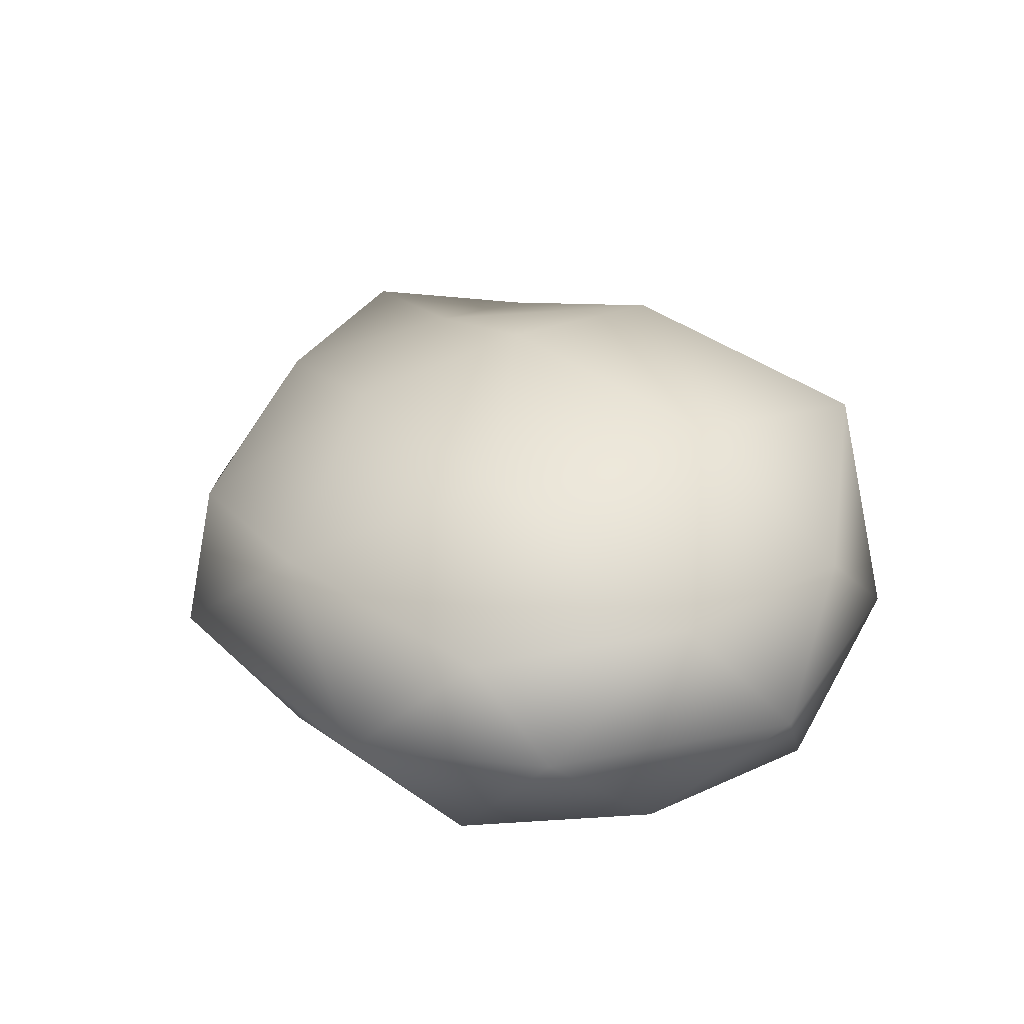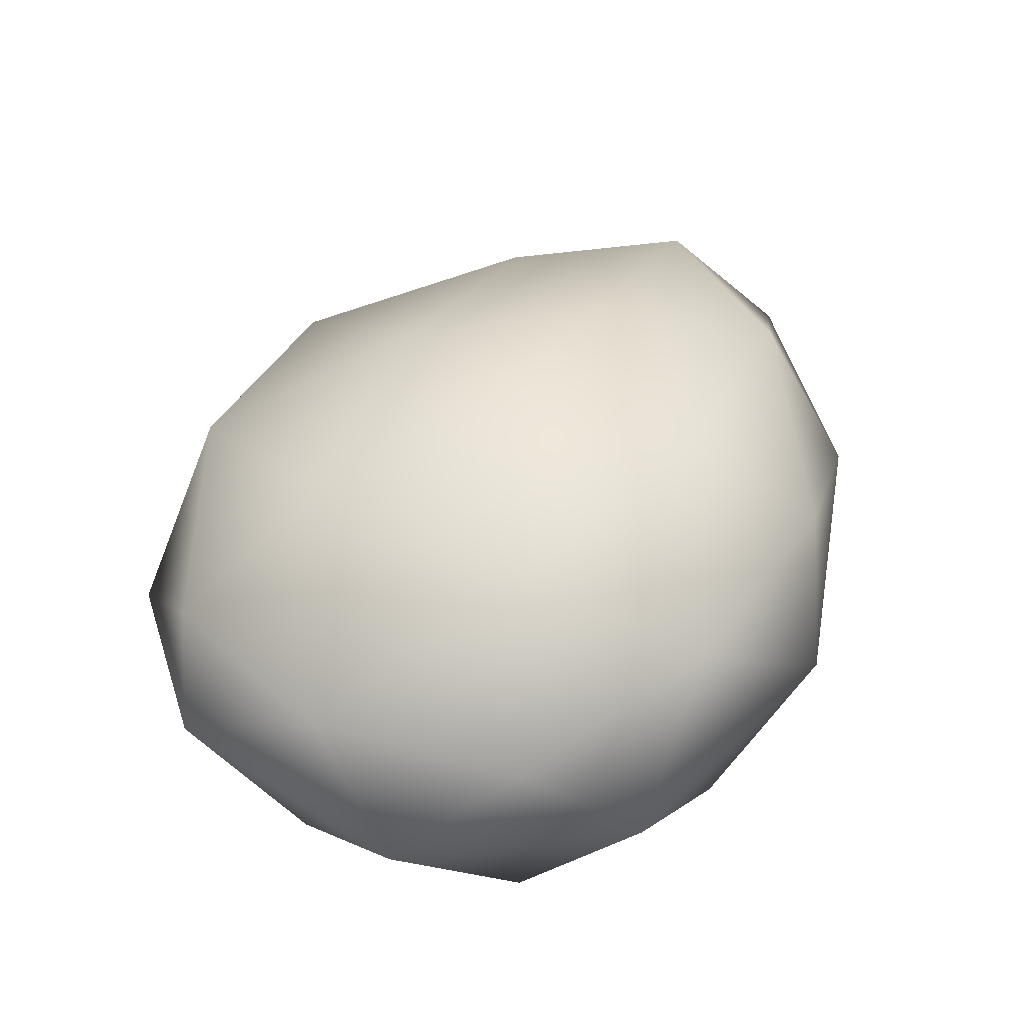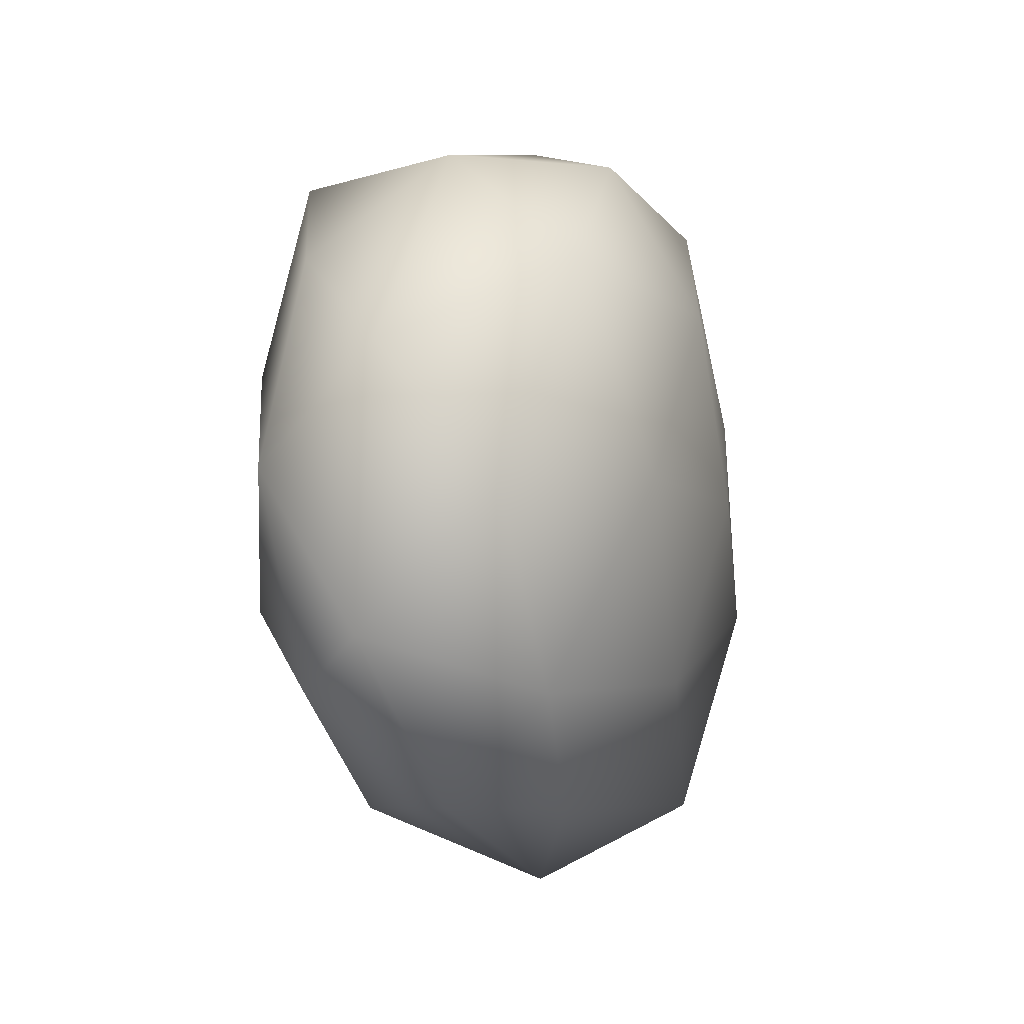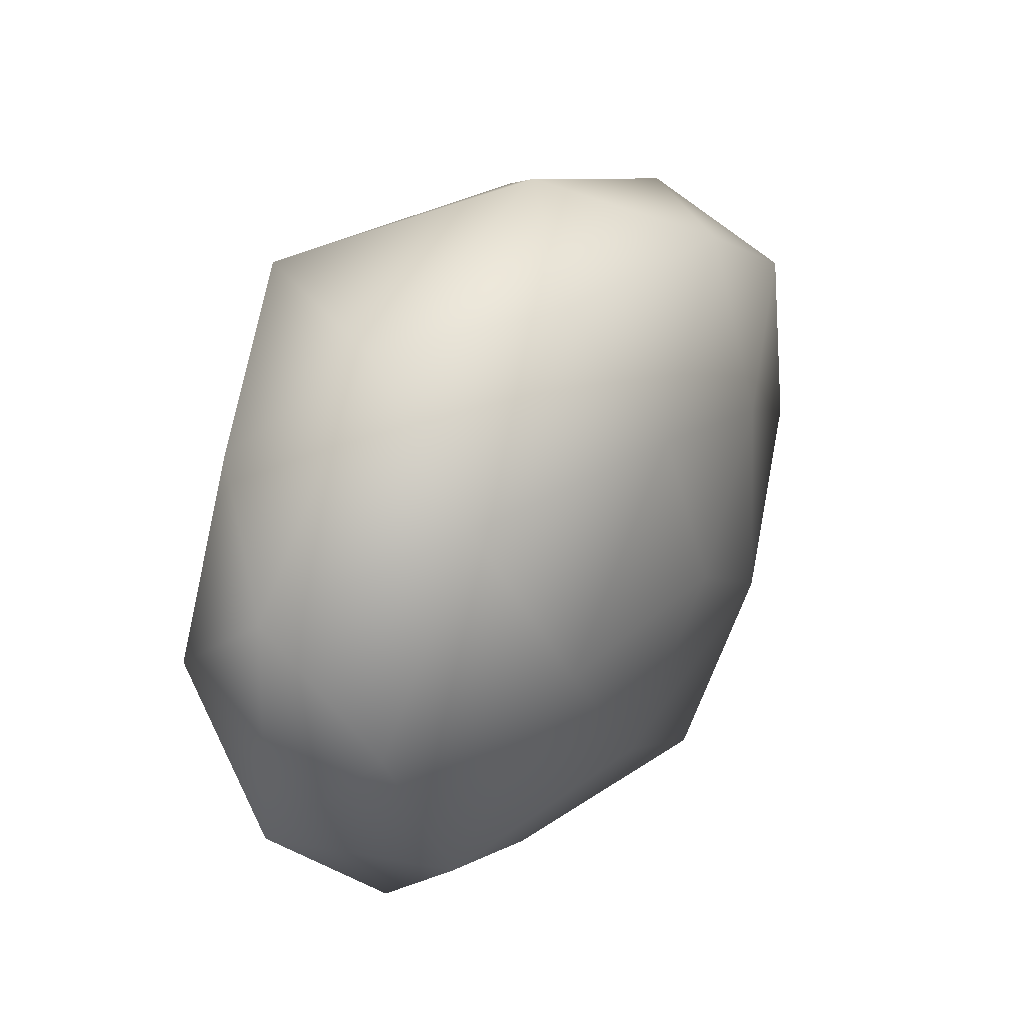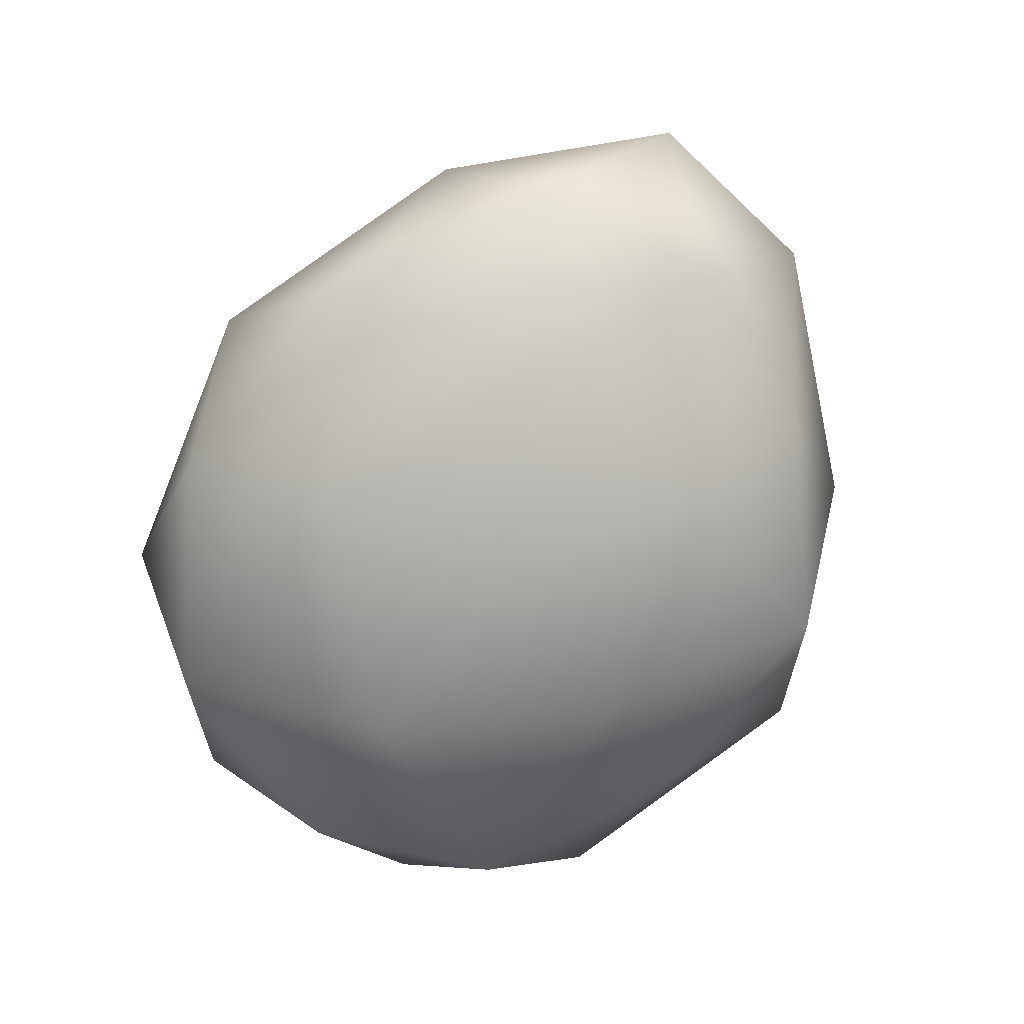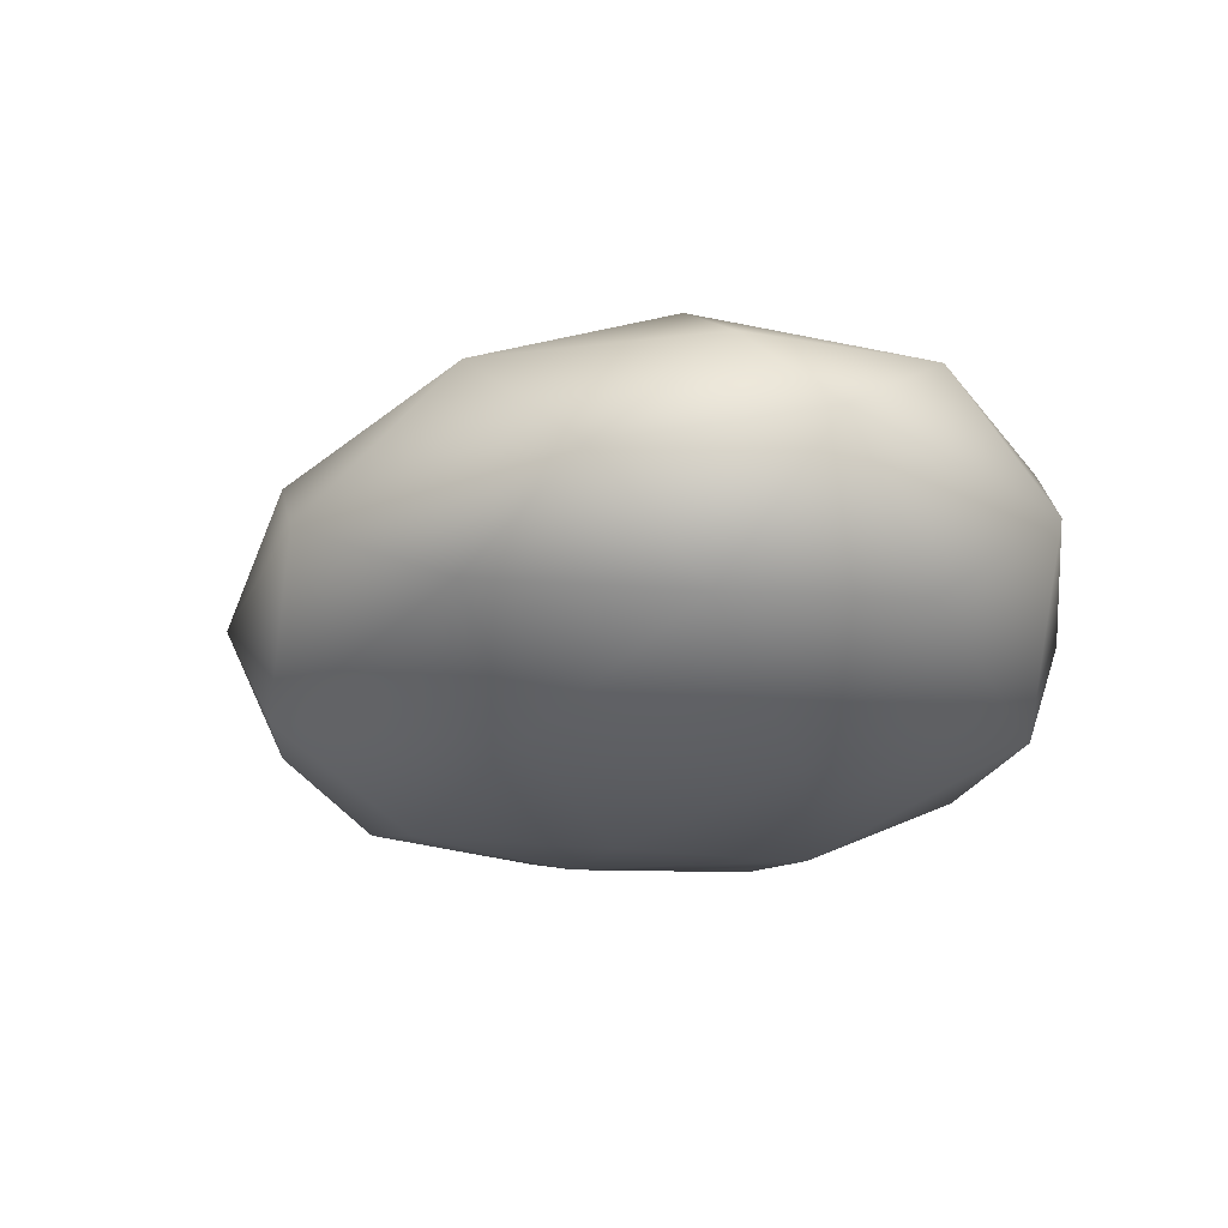
<metadata>
{"format":"obj","ext":"obj","renderer":"f3d","projection":"perspective","resolution":1024,"background":"white","views":[{"elev":34.2,"azim":-114.7,"up":"+Y"},{"elev":52.0,"azim":-61.1,"up":"+Y"},{"elev":-6.7,"azim":-72.7,"up":"+Z"},{"elev":30.0,"azim":-57.9,"up":"+Z"},{"elev":-76.1,"azim":53.4,"up":"+Y"},{"elev":-22.4,"azim":-134.5,"up":"+Y"}]}
</metadata>
<code>
o Icosphere.002
v 0.002077 -0.5959 -0.009844
v 0.4867 -0.4853 0.2936
v -0.2013 -0.5602 0.5199
v 0.9555 -0.311 0.5624
v 1.042 -0.3228 0.003286
v -0.6548 -0.5351 -0.007386
v -0.2023 -0.4816 -0.5441
v 0.4821 -0.5189 -0.3087
v 1.299 -0.000144 0.3401
v -0.3784 -0.3412 0.938
v 0.3564 -0.3958 0.8876
v -5.5e-05 -3.8e-05 1.103
v -1.155 -0.2503 -0.09295
v -0.941 -0.3997 0.5503
v -1.267 0.04566 0.294
v -0.3644 -0.1972 -0.9001
v -0.9103 -0.3069 -0.5963
v -0.8014 0.01021 -0.8943
v 0.8301 -0.2569 -0.4942
v 0.3579 -0.369 -0.8944
v 0.7213 0.00936 -0.784
v 0.7916 0.03247 0.8298
v -0.8048 -0 0.8921
v -1.215 0.1133 -0.4566
v 0.01923 -0.009065 -1.112
v 1.235 0.02497 -0.21
v 0.3234 0.2765 0.9211
v 0.9819 0.2753 0.4607
v 0.2063 0.6259 0.5618
v -0.9969 0.3476 0.5804
v -0.497 0.5446 0.9084
v -0.5849 0.6516 0.341
v -0.9866 0.3466 -0.5853
v -1.159 0.4087 -0.007767
v -0.5824 0.649 -0.3407
v 0.2975 0.2432 -0.9375
v -0.3625 0.3912 -0.8983
v 0.1662 0.5578 -0.4545
v 1.173 0.3287 0.01318
v 0.8334 0.3241 -0.4429
v 0.5846 0.5154 0.003108
v -0.003962 0.7549 0.000286
f 1 3 2
f 4 5 2
f 1 6 3
f 1 7 6
f 1 8 7
f 4 9 5
f 10 12 11
f 13 15 14
f 16 18 17
f 19 21 20
f 4 22 9
f 10 23 12
f 13 24 15
f 16 25 18
f 19 26 21
f 27 29 28
f 30 32 31
f 33 35 34
f 36 38 37
f 39 41 40
f 3 10 11
f 3 11 2
f 2 11 4
f 5 19 8
f 5 8 2
f 2 8 1
f 6 13 14
f 6 14 3
f 3 14 10
f 7 16 17
f 7 17 6
f 6 17 13
f 8 19 20
f 8 20 7
f 7 20 16
f 9 39 26
f 9 26 5
f 5 26 19
f 12 27 22
f 12 22 11
f 11 22 4
f 15 30 23
f 15 23 14
f 14 23 10
f 18 33 24
f 18 24 17
f 17 24 13
f 21 36 25
f 21 25 20
f 20 25 16
f 22 27 28
f 22 28 9
f 9 28 39
f 23 30 31
f 23 31 12
f 12 31 27
f 24 33 34
f 24 34 15
f 15 34 30
f 25 36 37
f 25 37 18
f 18 37 33
f 26 39 40
f 26 40 21
f 21 40 36
f 29 42 41
f 29 41 28
f 28 41 39
f 32 42 29
f 32 29 31
f 31 29 27
f 35 42 32
f 35 32 34
f 34 32 30
f 38 42 35
f 38 35 37
f 37 35 33
f 41 42 38
f 41 38 40
f 40 38 36

</code>
